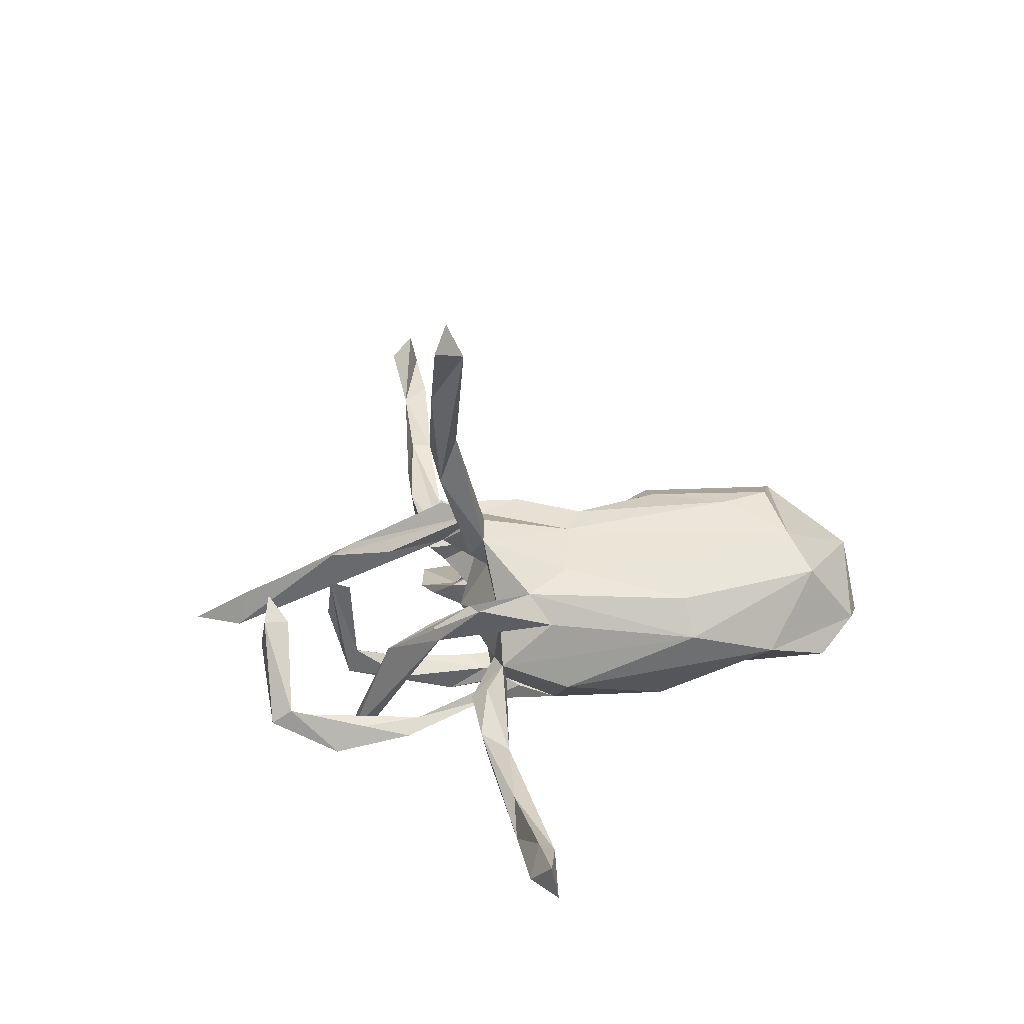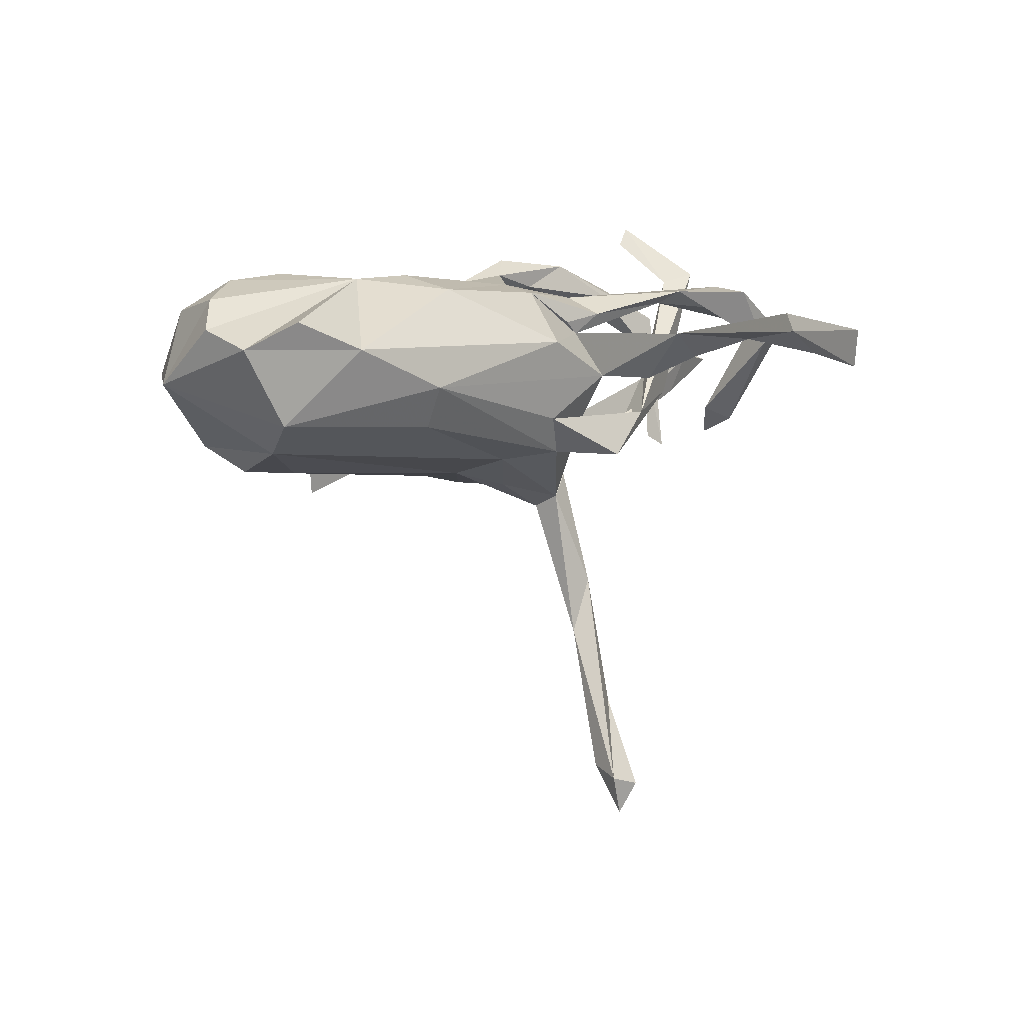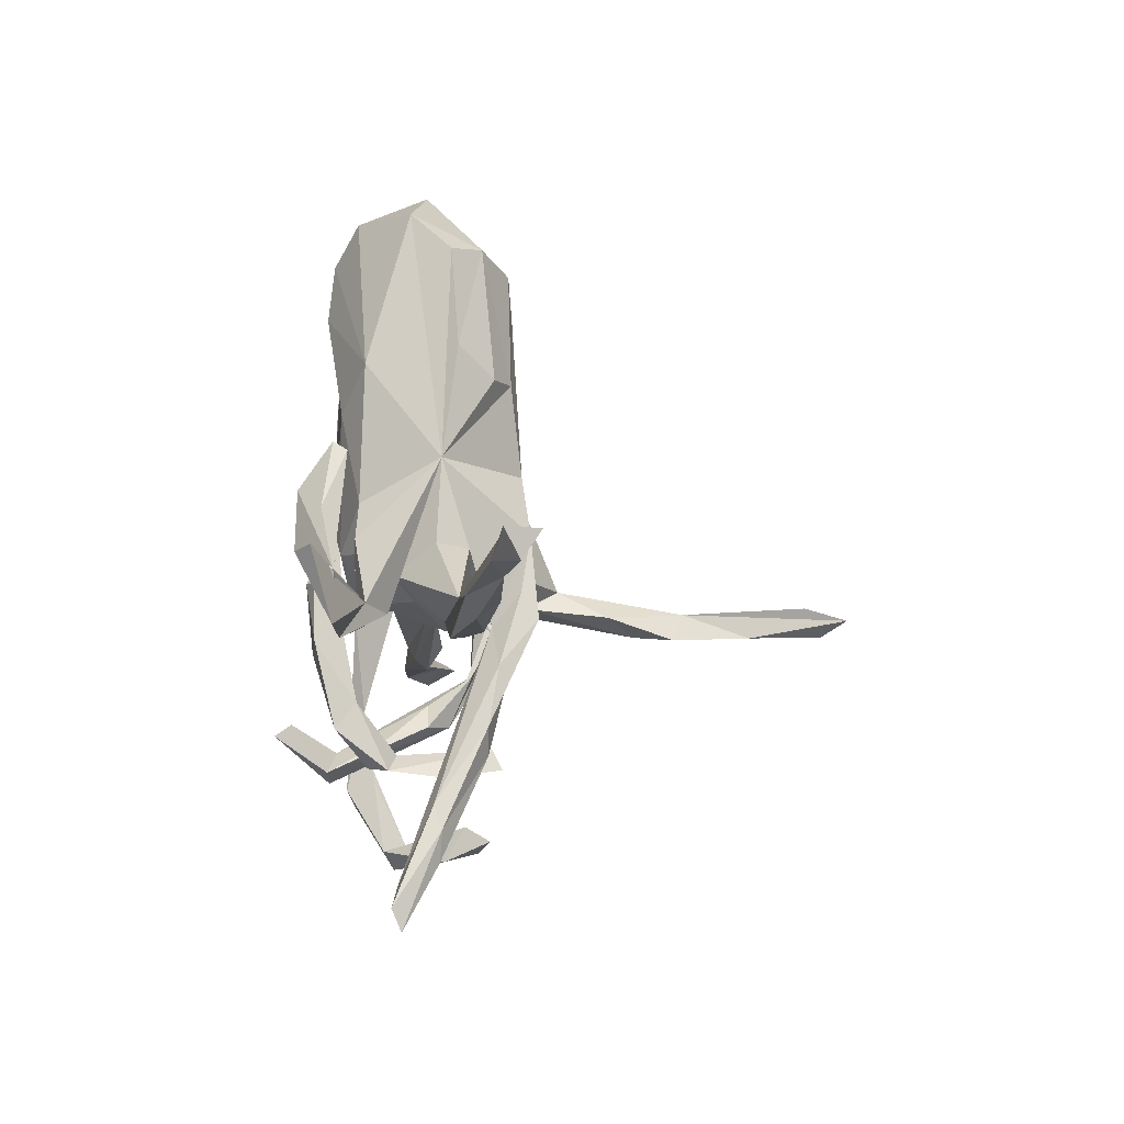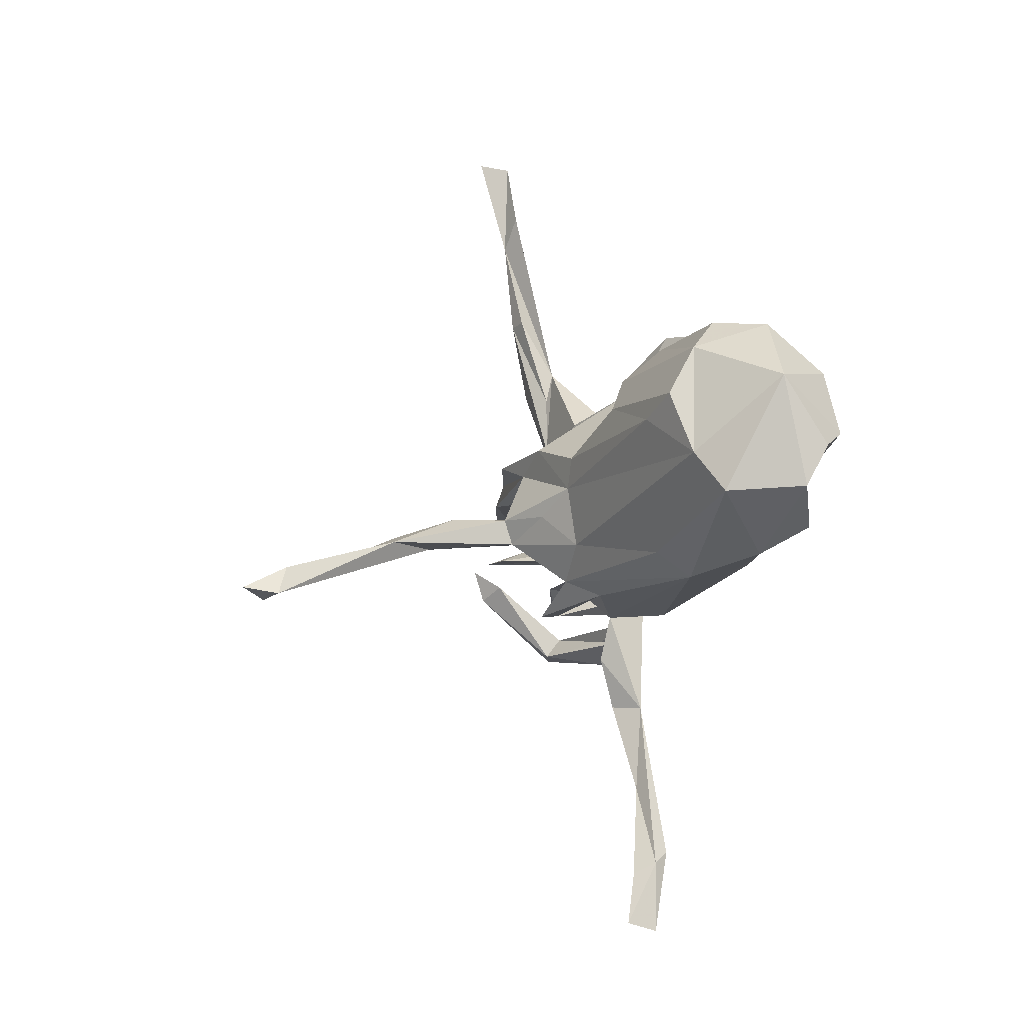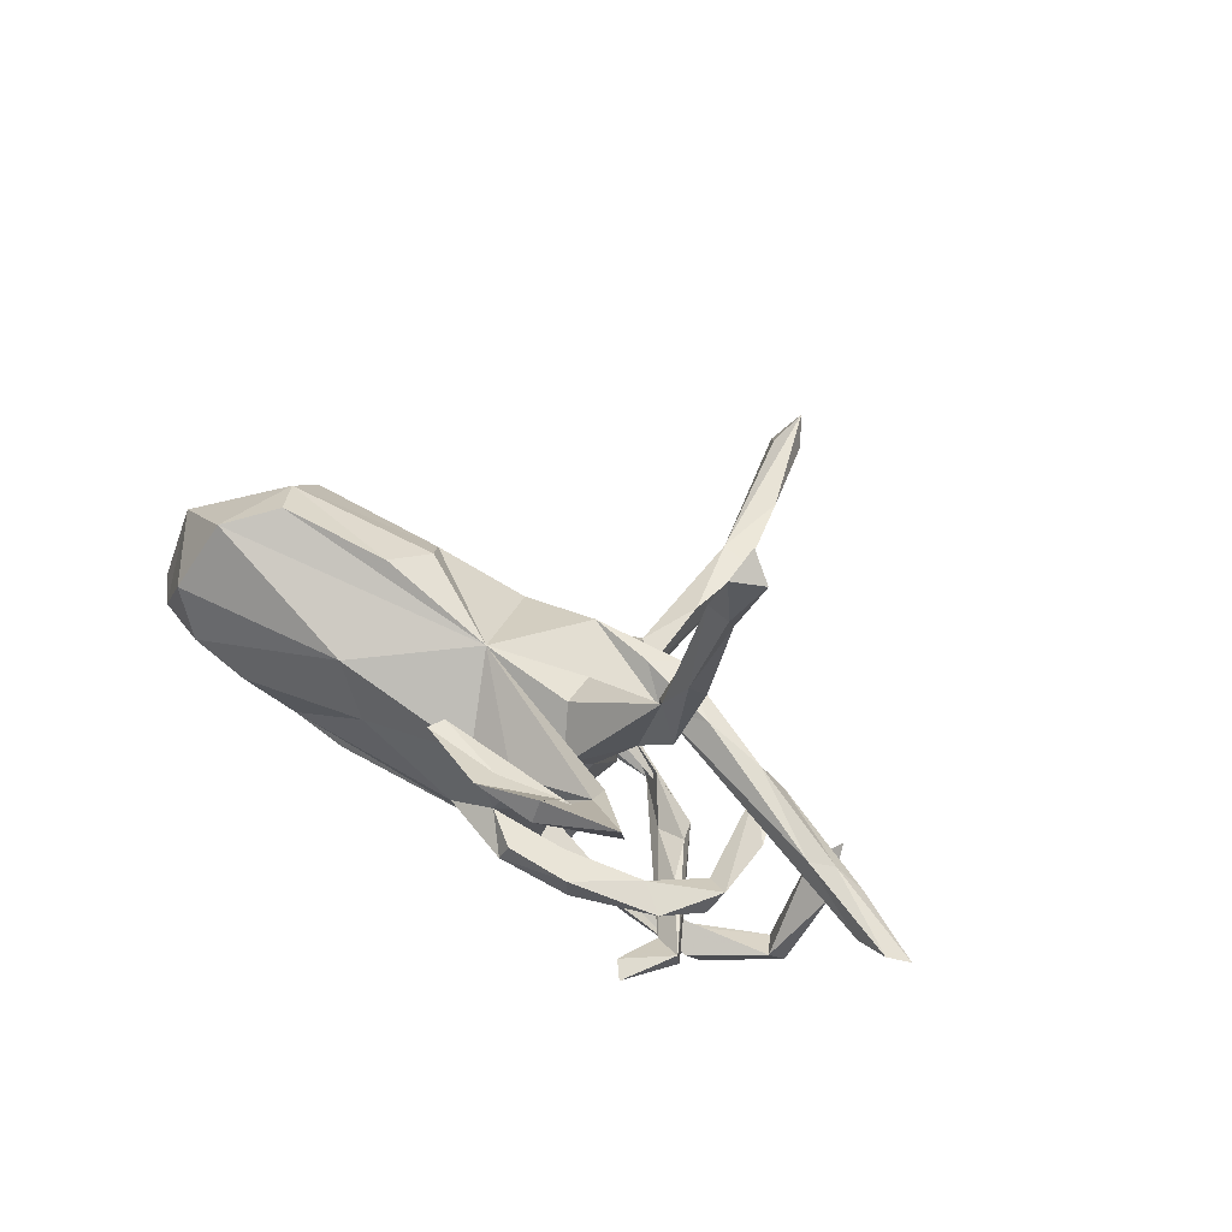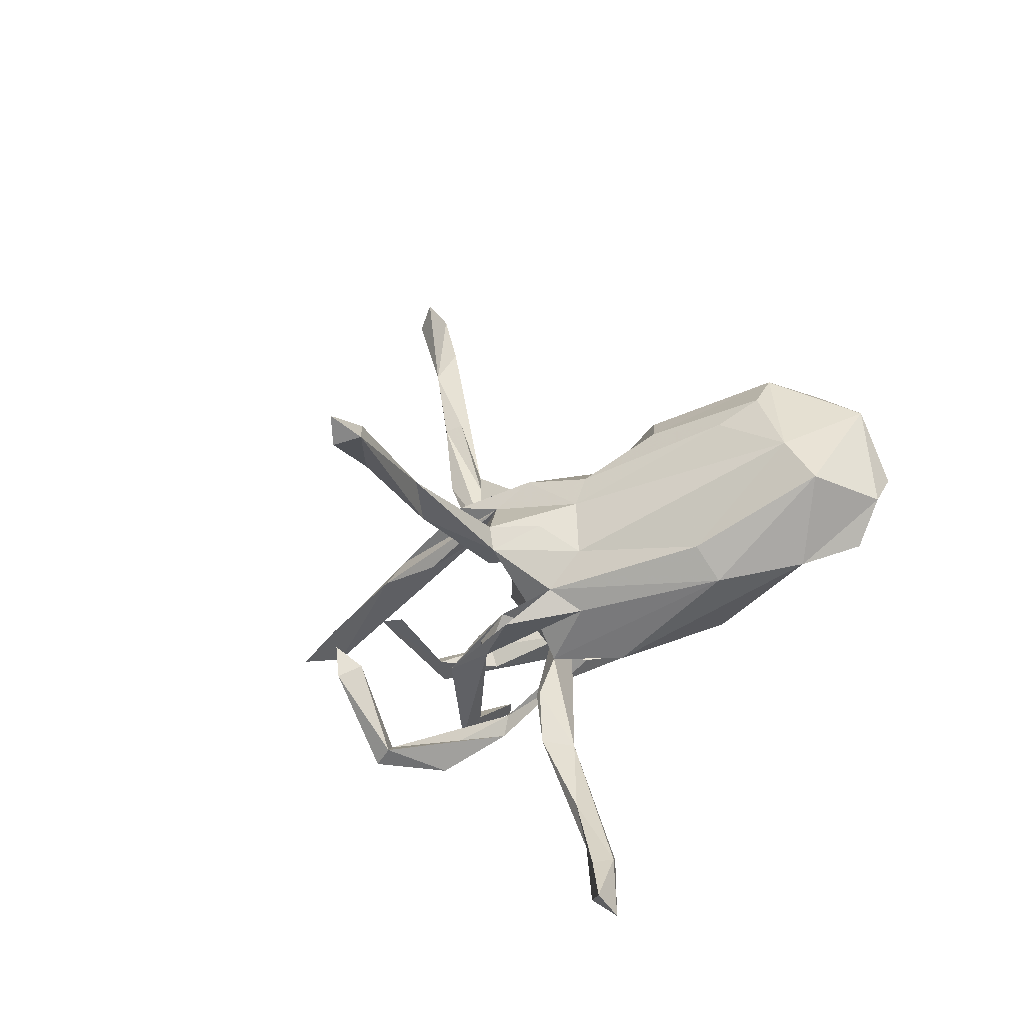
<metadata>
{"format":"obj","ext":"obj","renderer":"f3d","projection":"perspective","resolution":1024,"background":"white","views":[{"elev":-56.7,"azim":-176.4,"up":"+Y"},{"elev":-0.3,"azim":-45.4,"up":"+Z"},{"elev":70.4,"azim":86.4,"up":"+Y"},{"elev":-12.6,"azim":-116.3,"up":"+Y"},{"elev":73.2,"azim":28.3,"up":"+Y"},{"elev":-45.2,"azim":-151.6,"up":"+Y"}]}
</metadata>
<code>
v 0.6677 0.079 0.09645
v 0.7641 0.1094 0.09327
v 0.5826 0.1183 0.01177
v 0.639 0.09412 0.02012
v 0.7223 0.1263 0.1091
v 0.5666 -0.2545 0.1214
v 0.591 -0.1057 0.01835
v 0.5402 -0.2057 0.1373
v 0.5695 -0.05583 -0.07024
v 0.5293 -0.09434 -0.02511
v 0.5757 -0.1199 -0.04557
v 0.4404 0.07572 -0.07762
v 0.5239 -0.2498 0.09577
v 0.4337 -0.2747 0.1919
v 0.1939 0.08387 -0.09764
v 0.4314 -0.06358 -0.1013
v 0.451 -0.01926 0.007501
v 0.4328 -0.01226 0.1118
v 0.407 -0.0937 0.2323
v 0.311 0.053 -0.09397
v 0.411 -0.2205 0.2045
v 0.3954 -0.04407 0.09623
v 0.3107 -0.1743 -0.001237
v 0.2813 -0.2396 0.1857
v 0.4124 -0.1555 0.233
v 0.5367 0.1163 0.02574
v 0.3427 -0.04614 0.3256
v 0.3367 -0.1214 0.1109
v 0.3938 0.1149 -0.08181
v 0.3632 -0.2534 0.2229
v 0.3214 -0.04981 0.2931
v 0.3919 -0.06066 -0.08414
v 0.3181 -0.1354 0.03898
v 0.3037 -0.02385 0.1894
v 0.2807 0.1206 -0.1072
v 0.2665 -0.1632 0.03753
v 0.3594 -0.132 0.2156
v 0.3061 0.01877 0.1639
v 0.3772 -0.2325 0.1607
v 0.312 -0.2008 0.01411
v 0.3546 0.01746 0.2067
v 0.418 -0.04333 0.152
v 0.1977 -0.2169 -0.04701
v 0.3282 0.8162 -0.1555
v 0.2694 0.3004 0.172
v 0.2716 0.4542 -0.1181
v 0.2923 0.7238 -0.1081
v 0.1049 0.06468 -0.1754
v 0.2843 0.4075 -0.07467
v 0.2944 0.6469 -0.1269
v 0.2573 0.2194 -0.02207
v 0.2745 0.8336 -0.1303
v 0.2593 0.4586 -0.05751
v 0.2715 0.2917 -0.0846
v 0.1862 0.2415 0.1272
v 0.2843 0.8373 -0.1927
v 0.2676 0.3747 0.1786
v 0.2591 -0.2055 0.164
v 0.2335 0.4576 -0.1145
v 0.1705 0.09685 -0.1283
v 0.2155 -0.1586 -0.05018
v 0.2003 -0.00126 0.2446
v 0.2049 0.1584 -0.06695
v 0.2207 0.3382 -0.04437
v 0.2503 0.7082 -0.1209
v 0.1309 -0.1719 -0.0987
v 0.2059 0.2728 -0.06655
v 0.2392 0.2393 0.1512
v 0.1607 0.03916 0.1849
v 0.1713 -0.1549 -0.5966
v 0.1548 0.1708 0.1494
v 0.1732 -0.101 -0.3677
v 0.1928 0.05896 0.2357
v 0.227 0.1307 -0.04729
v 0.1897 -0.0808 -0.4441
v 0.122 0.005636 0.1998
v 0.163 0.3671 0.1739
v 0.1497 -0.2454 -0.748
v 0.1241 -0.2273 -0.8021
v 0.1968 0.1351 -0.01157
v 0.1378 0.1093 -0.1559
v 0.1328 -0.1009 -0.4664
v 0.1402 0.4059 0.2374
v 0.09509 -0.08938 -0.2074
v 0.1588 -0.03602 -0.008519
v 0.151 -0.03477 -0.3188
v 0.09444 -0.123 0.1691
v 0.1134 -0.4229 0.04407
v 0.1356 -0.2731 0.06374
v 0.1133 0.01389 0.1232
v 0.09983 -0.323 0.008723
v 0.1889 0.1782 0.09066
v 0.09518 -0.2393 -0.7363
v 0.1081 -0.1813 -0.7148
v 0.09397 -0.04566 -0.1157
v 0.1009 -0.4459 0.09208
v 0.1183 0.1261 -0.05978
v 0.002795 -0.1796 -0.1265
v 0.1891 0.09996 -0.1856
v 0.1046 -0.1894 0.135
v 0.1266 -0.08016 -0.166
v 0.06823 -0.2355 0.01516
v 0.06864 -0.1798 -0.06563
v 0.09284 -0.03939 -0.2259
v 0.141 0.09749 0.04443
v 0.04709 -0.603 0.06358
v 0.1282 -0.0245 -0.1682
v 0.05889 -0.4293 0.08288
v 0.08819 -0.1757 0.03516
v 0.02315 0.04843 0.1819
v 0.06812 0.2106 -0.005178
v 0.1058 -0.2387 -0.1311
v 0.04423 -0.6886 0.0977
v 0.03427 0.001214 0.2157
v 0.139 0.4389 0.2068
v 0.06598 -0.1688 0.09721
v 0.04037 -0.1721 0.1165
v 0.1061 0.1555 0.08051
v 0.01649 -0.8494 0.05889
v 0.0807 0.06673 0.2322
v -0.002226 -0.7863 0.02746
v 0.07476 0.186 -0.06496
v 0.0477 0.377 0.1903
v 0.07124 0.03351 0.2496
v 0.05508 0.1403 0.115
v -0.03078 -0.7647 0.06407
v -0.02671 -0.8893 -0.000488
v -0.01861 -0.7409 0.09686
v 0.02442 0.1049 -0.1799
v -0.03609 -0.9044 0.0589
v -0.04 -0.2118 -0.0676
v 0.04236 0.1858 0.1448
v -0.05325 0.01363 0.1974
v -0.07478 -0.1159 -0.1416
v -0.00443 -0.04655 -0.1863
v -0.03678 -0.08625 0.187
v -0.09608 0.2218 -0.02339
v 0.03125 0.4185 0.2275
v -0.08251 0.000718 -0.1651
v -0.09125 0.3401 0.1677
v -0.06506 -0.2467 0.07077
v -0.0343 -0.1497 0.1685
v -0.03924 0.1557 0.1365
v -0.109 0.05881 -0.1701
v -0.07406 0.3366 0.1424
v -0.3015 0.2058 0.1117
v -0.3792 -0.04958 0.1775
v -0.2353 0.1174 0.1652
v -0.2579 0.192 -0.1294
v -0.2825 -0.07226 0.1892
v -0.2637 -0.1657 0.1588
v -0.3359 -0.2196 -0.0222
v -0.2712 0.1275 -0.16
v -0.5011 -0.1972 0.03765
v -0.308 0.2547 -0.06627
v -0.3202 -0.1722 -0.09004
v -0.461 0.0629 0.1886
v -0.5282 0.1956 -0.1204
v -0.5128 0.1008 -0.1678
v -0.5055 0.2586 -0.06291
v -0.4242 0.06808 -0.1696
v -0.5677 -0.04883 0.1786
v -0.5523 -0.02324 -0.1391
v -0.566 0.0787 0.1703
v -0.6126 -0.1611 0.08035
v -0.5897 0.2427 0.01119
v -0.5947 -0.1037 -0.09566
v -0.6591 0.01847 0.1268
v -0.6212 0.147 0.1172
v -0.688 0.1128 -0.0178
v -0.6801 -0.09864 0.03267
v -0.6984 -0.01855 0.07035
f 147 148 157
f 146 157 148
f 164 147 157
f 115 57 55
f 45 55 57
f 77 115 55
f 83 57 115
f 77 123 145
f 140 145 123
f 148 133 110
f 124 110 133
f 143 148 110
f 147 133 148
f 145 140 77
f 138 77 140
f 138 140 123
f 125 143 110
f 146 148 143
f 136 133 147
f 114 133 136
f 150 136 147
f 146 164 157
f 168 147 164
f 27 25 19
f 23 19 25
f 37 25 27
f 37 27 31
f 19 31 27
f 45 57 83
f 77 45 83
f 138 83 115
f 68 45 77
f 123 77 83
f 138 123 83
f 77 138 115
f 15 122 97
f 63 97 122
f 95 15 97
f 137 122 15
f 35 81 15
f 129 15 81
f 64 63 122
f 74 97 63
f 88 91 102
f 108 102 91
f 89 88 102
f 43 61 66
f 23 66 61
f 103 43 66
f 36 61 43
f 33 61 36
f 97 85 95
f 103 95 85
f 12 15 20
f 48 20 15
f 99 81 35
f 67 46 63
f 54 63 46
f 64 67 63
f 59 46 67
f 74 63 54
f 44 50 56
f 52 56 50
f 37 36 43
f 25 43 23
f 112 23 43
f 28 33 36
f 23 61 33
f 19 23 33
f 51 74 54
f 26 35 15
f 35 29 99
f 48 99 29
f 26 29 35
f 12 48 29
f 49 54 46
f 59 50 46
f 49 46 50
f 64 50 59
f 18 32 22
f 16 22 32
f 129 81 99
f 87 90 110
f 125 110 90
f 104 84 135
f 134 135 84
f 139 104 135
f 86 104 107
f 95 107 104
f 104 15 95
f 48 15 104
f 84 101 95
f 107 95 101
f 103 84 95
f 72 107 101
f 139 48 104
f 129 99 48
f 139 129 48
f 137 15 129
f 98 23 112
f 131 98 112
f 66 23 98
f 131 112 43
f 103 66 98
f 84 72 101
f 86 107 72
f 12 20 48
f 117 116 100
f 58 100 116
f 142 117 100
f 142 116 117
f 82 84 104
f 72 84 82
f 86 82 104
f 75 82 86
f 75 86 72
f 110 69 76
f 38 76 69
f 114 110 76
f 120 69 110
f 111 64 122
f 96 88 89
f 109 89 102
f 96 113 88
f 106 88 113
f 108 113 96
f 51 54 49
f 53 51 49
f 50 53 49
f 64 51 53
f 80 74 51
f 64 80 51
f 97 74 80
f 37 28 36
f 19 33 28
f 52 65 47
f 53 47 65
f 44 52 47
f 50 65 52
f 64 65 50
f 44 56 52
f 50 47 53
f 64 53 65
f 67 64 59
f 68 77 55
f 118 80 64
f 137 111 122
f 118 64 111
f 105 97 80
f 90 85 105
f 97 105 85
f 118 90 105
f 116 85 90
f 108 89 109
f 108 96 89
f 105 80 118
f 137 118 111
f 1 26 15
f 3 12 29
f 3 29 26
f 42 22 16
f 17 16 32
f 18 16 17
f 18 17 32
f 1 15 12
f 4 12 3
f 13 10 11
f 9 11 10
f 7 9 10
f 7 11 9
f 8 7 10
f 6 11 7
f 156 167 163
f 170 163 167
f 139 163 161
f 159 161 163
f 153 161 159
f 158 159 163
f 152 167 156
f 98 152 156
f 154 167 152
f 134 156 163
f 159 158 153
f 149 153 158
f 155 149 158
f 137 153 149
f 144 161 153
f 118 125 90
f 137 92 118
f 71 118 92
f 55 92 137
f 125 118 132
f 71 132 118
f 143 125 132
f 132 55 137
f 55 132 71
f 143 132 137
f 24 100 58
f 39 24 58
f 87 100 24
f 87 58 116
f 68 71 92
f 55 71 68
f 45 68 92
f 45 92 55
f 24 21 87
f 58 87 21
f 14 21 24
f 8 58 21
f 13 24 39
f 13 14 24
f 8 39 58
f 43 25 37
f 37 19 28
f 31 19 37
f 38 22 34
f 42 34 22
f 76 38 34
f 18 22 38
f 41 18 38
f 62 34 42
f 62 114 76
f 136 110 114
f 124 133 114
f 62 42 41
f 18 41 42
f 73 62 41
f 73 41 38
f 69 73 38
f 76 34 62
f 124 62 73
f 120 73 69
f 124 73 120
f 114 62 124
f 110 124 120
f 143 137 146
f 166 146 137
f 150 151 136
f 142 136 151
f 147 151 150
f 87 136 142
f 141 142 151
f 116 142 141
f 154 141 151
f 102 116 141
f 100 87 142
f 110 136 87
f 90 87 116
f 98 156 134
f 139 134 163
f 135 134 139
f 144 139 161
f 129 139 144
f 84 98 134
f 137 144 153
f 129 144 137
f 126 127 130
f 119 130 127
f 128 126 130
f 121 127 126
f 106 121 126
f 119 127 121
f 152 98 131
f 103 98 84
f 113 130 119
f 113 119 121
f 103 131 43
f 154 151 147
f 160 166 137
f 169 146 166
f 169 164 146
f 165 154 147
f 170 169 166
f 168 164 169
f 170 168 169
f 172 168 170
f 172 147 168
f 171 147 172
f 6 21 14
f 70 75 72
f 70 82 75
f 93 72 82
f 93 70 72
f 79 82 70
f 82 94 93
f 79 93 94
f 79 94 82
f 78 70 93
f 79 78 93
f 79 70 78
f 1 12 4
f 2 4 3
f 8 6 7
f 21 6 8
f 13 11 6
f 171 167 154
f 165 171 154
f 170 167 171
f 172 170 171
f 158 163 170
f 166 158 170
f 160 158 166
f 141 154 152
f 155 158 160
f 137 155 160
f 137 149 155
f 102 141 152
f 102 152 131
f 108 128 113
f 130 113 128
f 126 128 108
f 109 85 116
f 103 85 109
f 116 108 109
f 102 108 116
f 13 39 8
f 10 13 8
f 16 18 42
f 6 14 13
f 1 5 26
f 3 26 5
f 2 3 5
f 1 4 2
f 5 1 2
f 147 171 165
f 44 47 50
f 102 131 103
f 102 103 109
f 88 108 91
f 106 108 88
f 121 106 113
f 126 108 106

</code>
